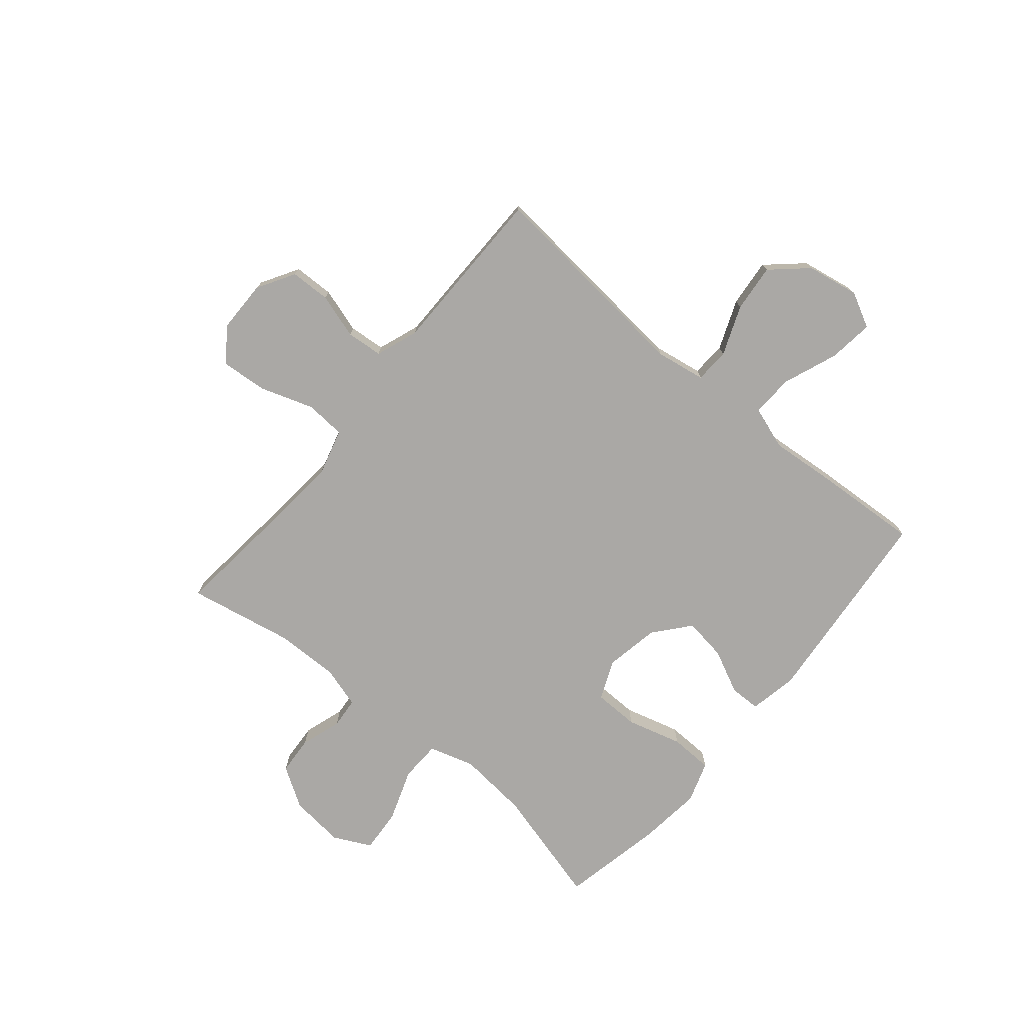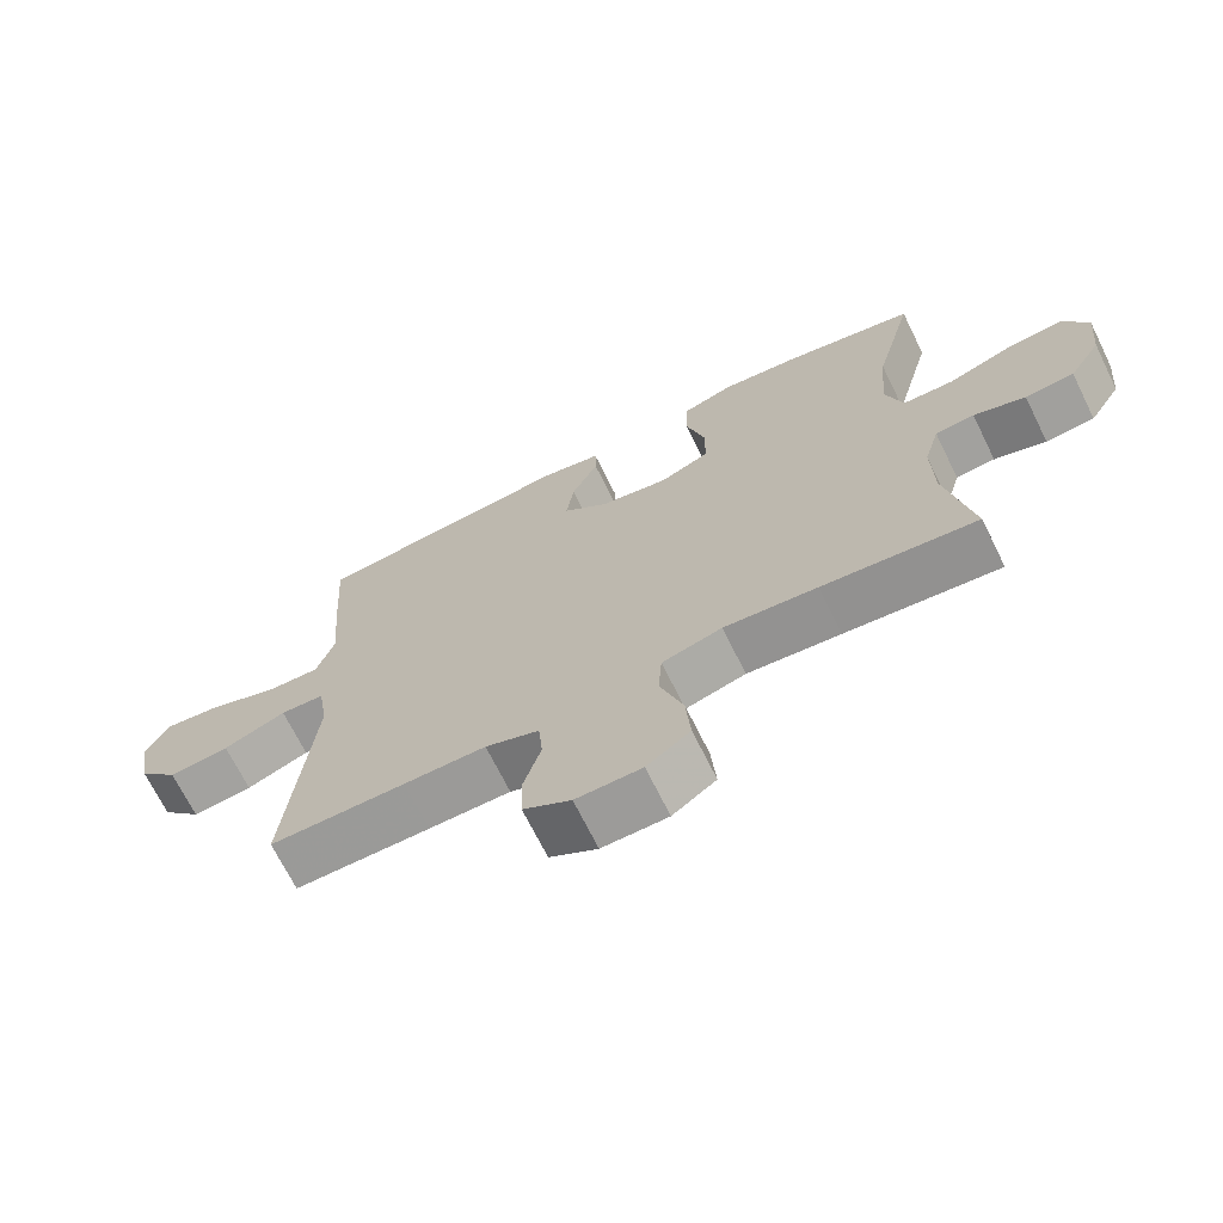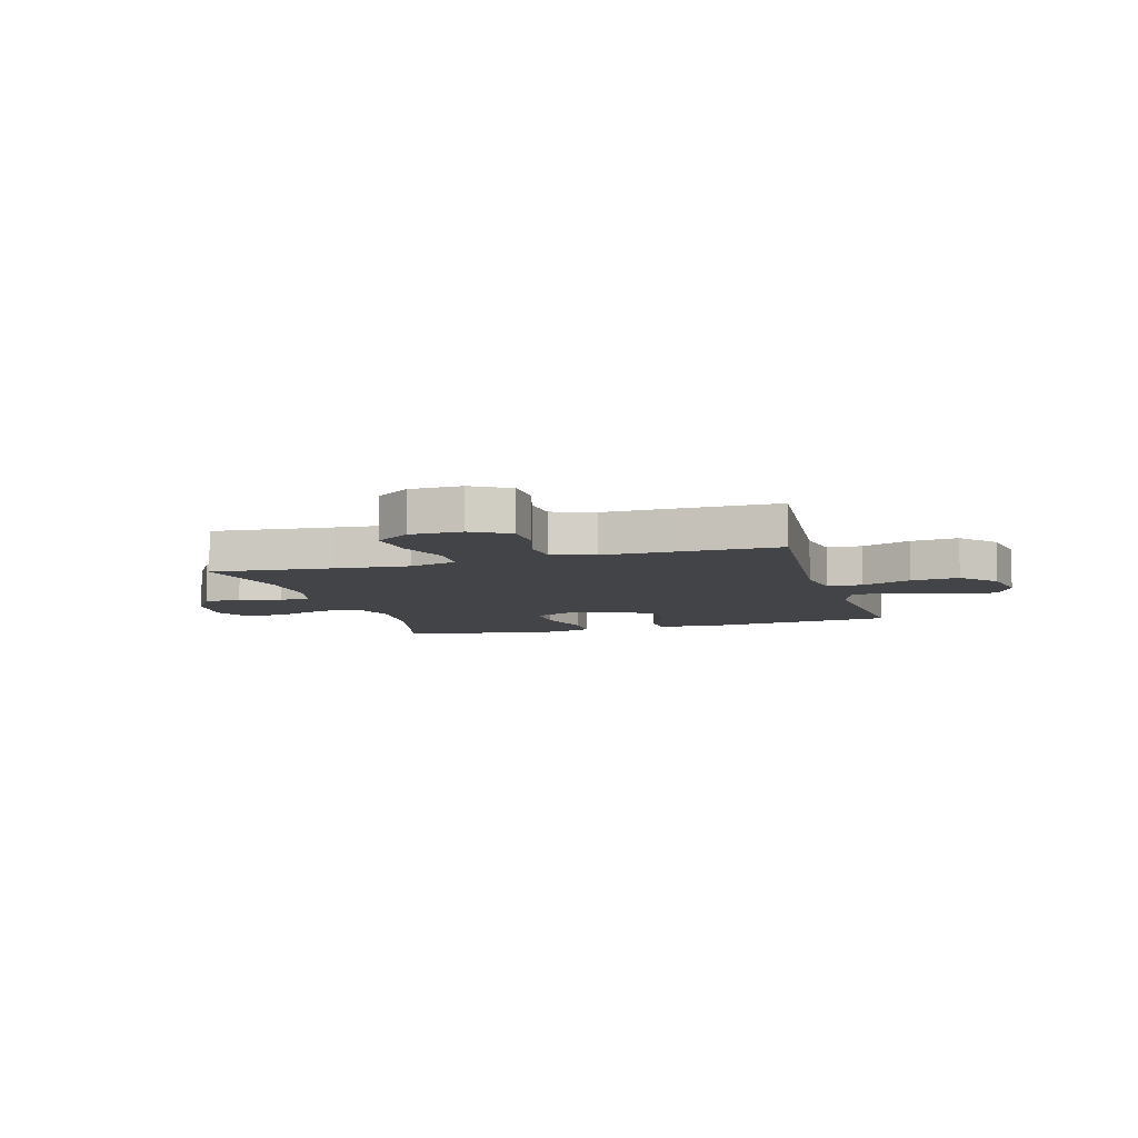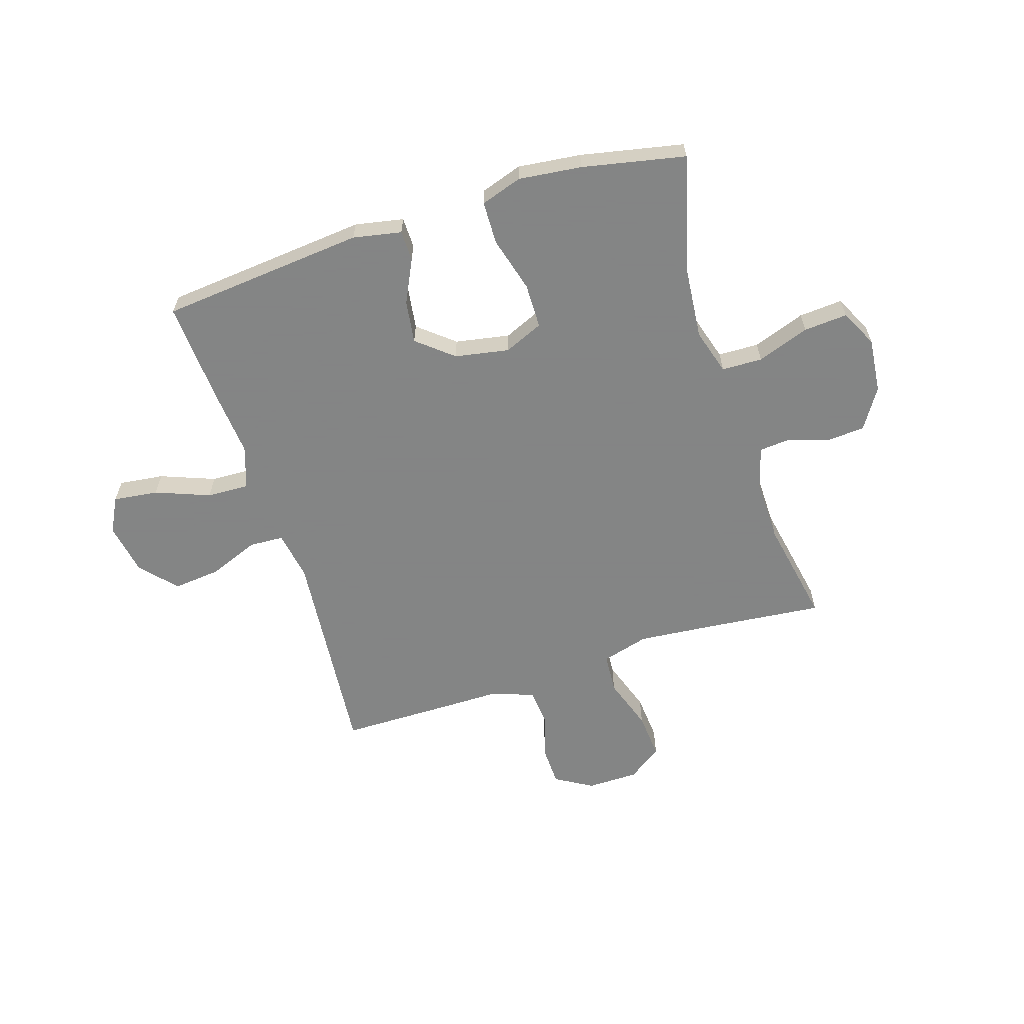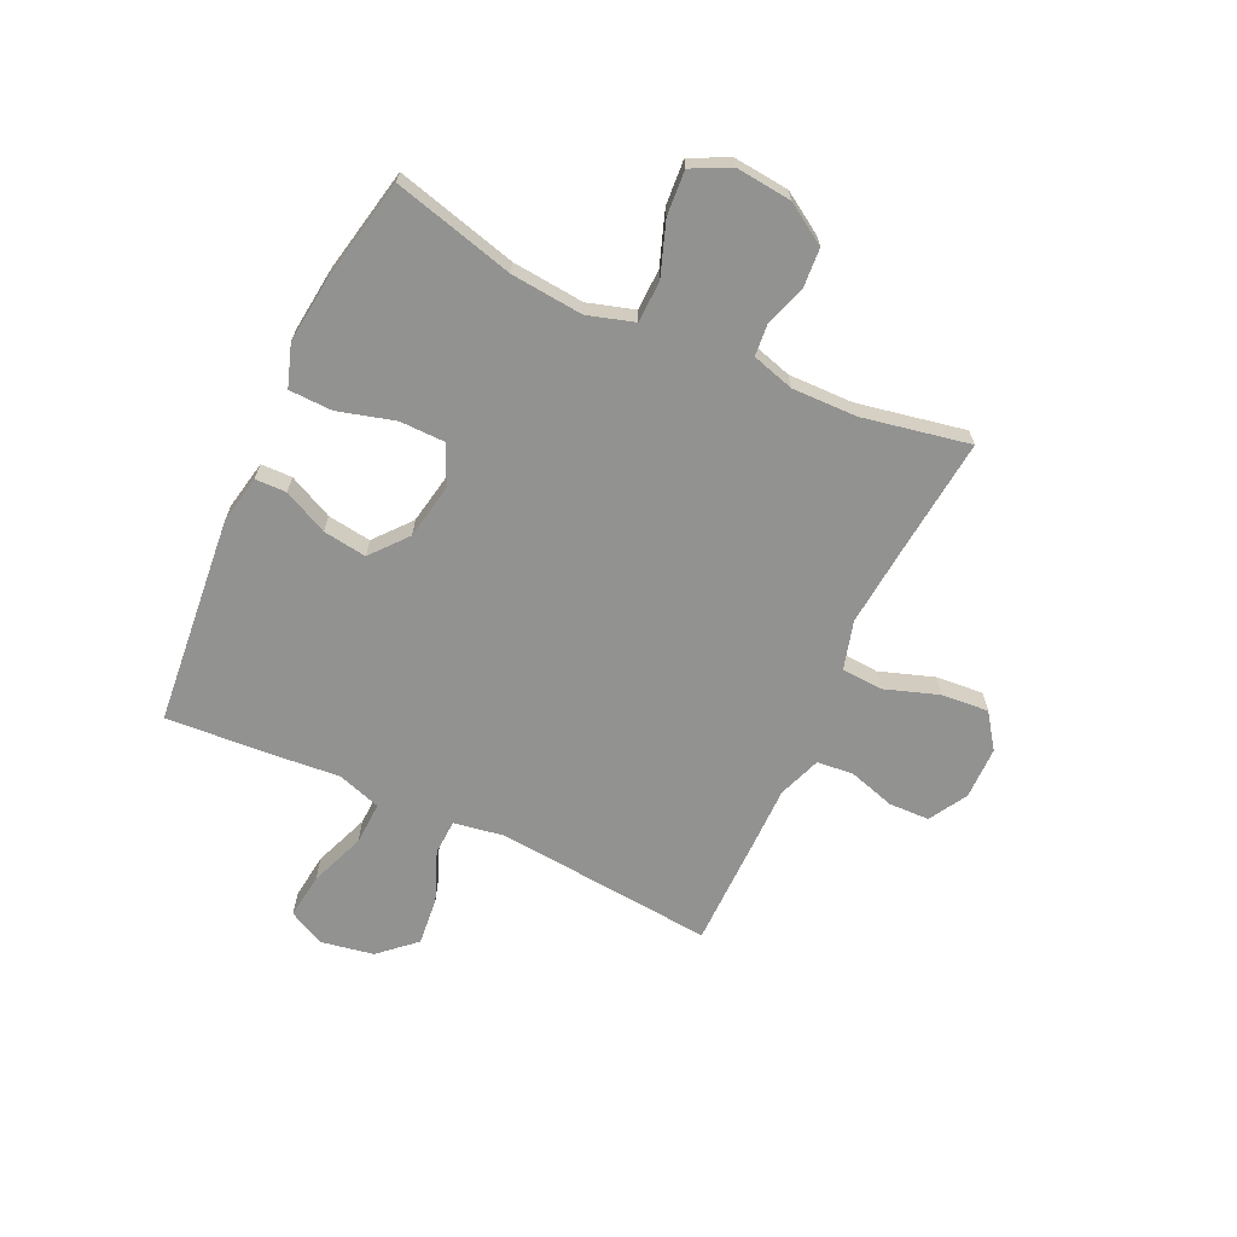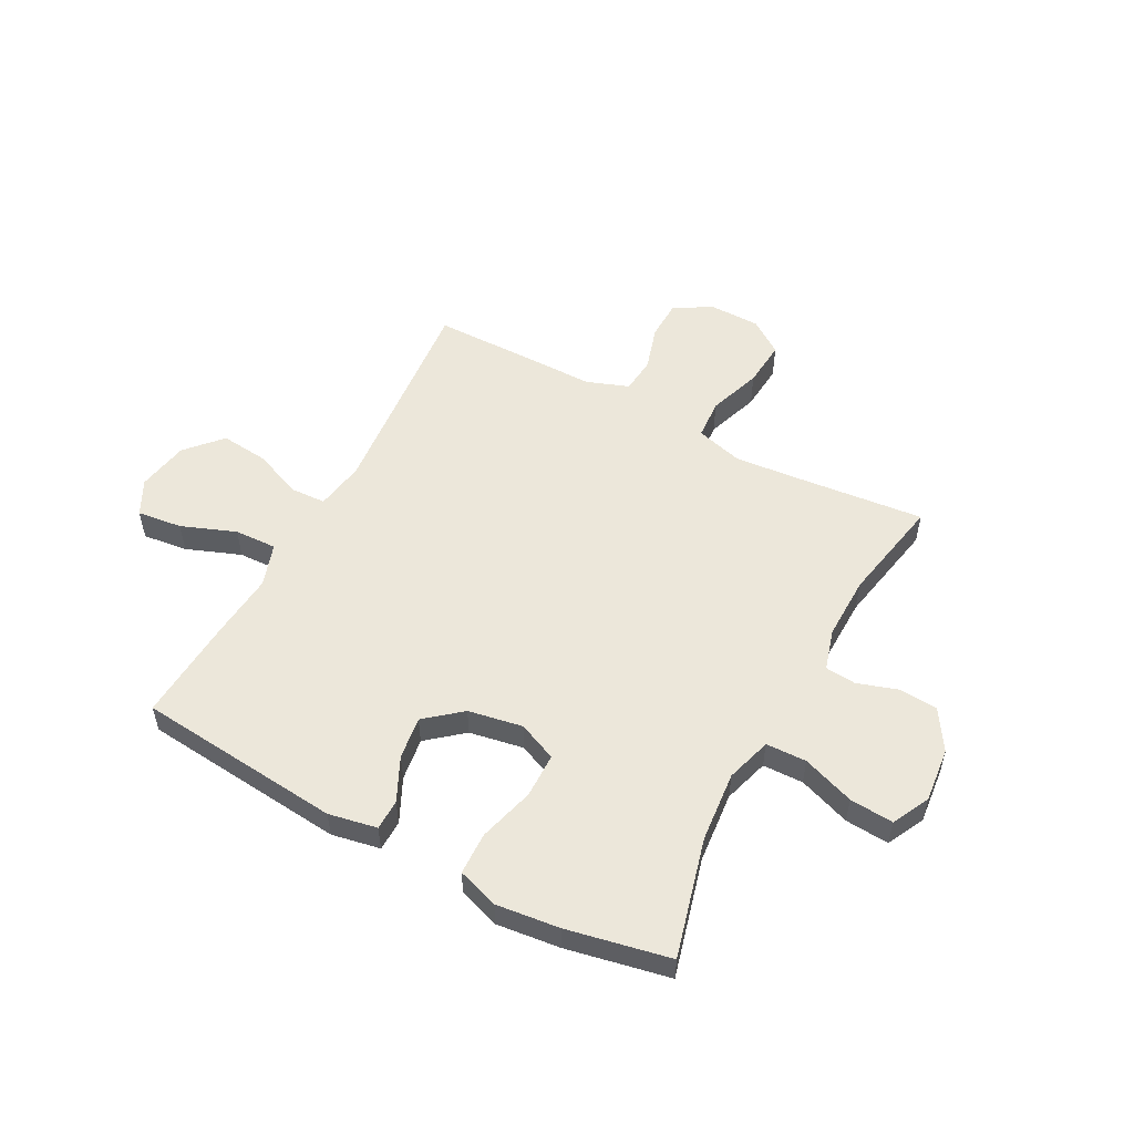
<metadata>
{"format":"obj","ext":"obj","renderer":"f3d","projection":"perspective","resolution":1024,"background":"white","views":[{"elev":-75.1,"azim":-130.0,"up":"+Y"},{"elev":-69.4,"azim":26.3,"up":"+Z"},{"elev":-8.0,"azim":-163.6,"up":"+Y"},{"elev":-61.6,"azim":17.6,"up":"+Y"},{"elev":-66.3,"azim":65.0,"up":"+Y"},{"elev":53.8,"azim":28.1,"up":"+Y"}]}
</metadata>
<code>
v -0.5 0.07 0.5
v -0.127 0.07 0.536
v -0.039 0.07 0.519
v -0.038 0.07 0.463
v -0.076 0.07 0.384
v -0.087 0.07 0.306
v -0.022 0.07 0.252
v 0.077 0.07 0.234
v 0.148 0.07 0.265
v 0.149 0.07 0.347
v 0.121 0.07 0.448
v 0.123 0.07 0.526
v 0.198 0.07 0.551
v 0.313 0.07 0.538
v 0.5 0.07 0.5
v 0.443 0.07 0.284
v 0.431 0.07 0.155
v 0.456 0.07 0.072
v 0.53 0.07 0.07
v 0.625 0.07 0.104
v 0.705 0.07 0.11
v 0.739 0.07 0.042
v 0.729 0.07 -0.058
v 0.683 0.07 -0.131
v 0.613 0.07 -0.136
v 0.539 0.07 -0.112
v 0.483 0.07 -0.117
v 0.461 0.07 -0.192
v 0.463 0.07 -0.308
v 0.5 0.07 -0.5
v 0.279 0.07 -0.478
v 0.146 0.07 -0.466
v 0.06 0.07 -0.49
v 0.055 0.07 -0.563
v 0.088 0.07 -0.66
v 0.095 0.07 -0.745
v 0.033 0.07 -0.789
v -0.061 0.07 -0.79
v -0.129 0.07 -0.75
v -0.131 0.07 -0.677
v -0.106 0.07 -0.595
v -0.112 0.07 -0.529
v -0.189 0.07 -0.501
v -0.306 0.07 -0.501
v -0.5 0.07 -0.5
v -0.464 0.07 -0.108
v -0.479 0.07 -0.018
v -0.542 0.07 -0.015
v -0.632 0.07 -0.051
v -0.719 0.07 -0.06
v -0.777 0.07 0.004
v -0.794 0.07 0.099
v -0.761 0.07 0.163
v -0.679 0.07 0.153
v -0.58 0.07 0.115
v -0.503 0.07 0.112
v -0.477 0.07 0.19
v -0.488 0.07 0.314
v -0.5 0 0.5
v -0.127 0 0.536
v -0.039 0 0.519
v -0.038 0 0.463
v -0.076 0 0.384
v -0.087 0 0.306
v -0.022 0 0.252
v 0.077 0 0.234
v 0.148 0 0.265
v 0.149 0 0.347
v 0.121 0 0.448
v 0.123 0 0.526
v 0.198 0 0.551
v 0.313 0 0.538
v 0.5 0 0.5
v 0.443 0 0.284
v 0.431 0 0.155
v 0.456 0 0.072
v 0.53 0 0.07
v 0.625 0 0.104
v 0.705 0 0.11
v 0.739 0 0.042
v 0.729 0 -0.058
v 0.683 0 -0.131
v 0.613 0 -0.136
v 0.539 0 -0.112
v 0.483 0 -0.117
v 0.461 0 -0.192
v 0.463 0 -0.308
v 0.5 0 -0.5
v 0.279 0 -0.478
v 0.146 0 -0.466
v 0.06 0 -0.49
v 0.055 0 -0.563
v 0.088 0 -0.66
v 0.095 0 -0.745
v 0.033 0 -0.789
v -0.061 0 -0.79
v -0.129 0 -0.75
v -0.131 0 -0.677
v -0.106 0 -0.595
v -0.112 0 -0.529
v -0.189 0 -0.501
v -0.306 0 -0.501
v -0.5 0 -0.5
v -0.464 0 -0.108
v -0.479 0 -0.018
v -0.542 0 -0.015
v -0.632 0 -0.051
v -0.719 0 -0.06
v -0.777 0 0.004
v -0.794 0 0.099
v -0.761 0 0.163
v -0.679 0 0.153
v -0.58 0 0.115
v -0.503 0 0.112
v -0.477 0 0.19
v -0.488 0 0.314
f 57 58 1 2
f 56 57 2 3
f 52 53 54 55
f 52 55 56
f 51 52 56
f 48 49 50 51
f 47 48 51 56
f 43 44 45 46
f 42 43 46 47
f 38 39 40 41
f 38 41 42
f 37 38 42
f 34 35 36 37
f 33 34 37 42
f 32 33 42 47
f 29 30 31
f 28 29 31 32
f 27 28 32 47
f 23 24 25 26
f 19 20 21 22
f 18 19 22 23
f 13 14 15 16
f 13 16 17
f 10 11 12 13
f 9 10 13 17
f 8 9 17 18
f 56 3 4 5
f 56 5 6
f 47 56 6 7
f 23 26 27 47
f 18 23 47
f 7 8 18 47
f 60 59 116 115
f 61 60 115 114
f 113 112 111 110
f 114 113 110
f 114 110 109
f 109 108 107 106
f 114 109 106 105
f 104 103 102 101
f 105 104 101 100
f 99 98 97 96
f 100 99 96
f 100 96 95
f 95 94 93 92
f 100 95 92 91
f 105 100 91 90
f 89 88 87
f 90 89 87 86
f 105 90 86 85
f 84 83 82 81
f 80 79 78 77
f 81 80 77 76
f 74 73 72 71
f 75 74 71
f 71 70 69 68
f 75 71 68 67
f 76 75 67 66
f 63 62 61 114
f 64 63 114
f 65 64 114 105
f 105 85 84 81
f 105 81 76
f 105 76 66 65
f 1 59 60 2
f 2 60 61 3
f 3 61 62 4
f 4 62 63 5
f 5 63 64 6
f 6 64 65 7
f 7 65 66 8
f 8 66 67 9
f 9 67 68 10
f 10 68 69 11
f 11 69 70 12
f 12 70 71 13
f 13 71 72 14
f 14 72 73 15
f 15 73 74 16
f 16 74 75 17
f 17 75 76 18
f 18 76 77 19
f 19 77 78 20
f 20 78 79 21
f 21 79 80 22
f 22 80 81 23
f 23 81 82 24
f 24 82 83 25
f 25 83 84 26
f 26 84 85 27
f 27 85 86 28
f 28 86 87 29
f 29 87 88 30
f 30 88 89 31
f 31 89 90 32
f 32 90 91 33
f 33 91 92 34
f 34 92 93 35
f 35 93 94 36
f 36 94 95 37
f 37 95 96 38
f 38 96 97 39
f 39 97 98 40
f 40 98 99 41
f 41 99 100 42
f 42 100 101 43
f 43 101 102 44
f 44 102 103 45
f 45 103 104 46
f 46 104 105 47
f 47 105 106 48
f 48 106 107 49
f 49 107 108 50
f 50 108 109 51
f 51 109 110 52
f 52 110 111 53
f 53 111 112 54
f 54 112 113 55
f 55 113 114 56
f 56 114 115 57
f 57 115 116 58
f 58 116 59 1

</code>
